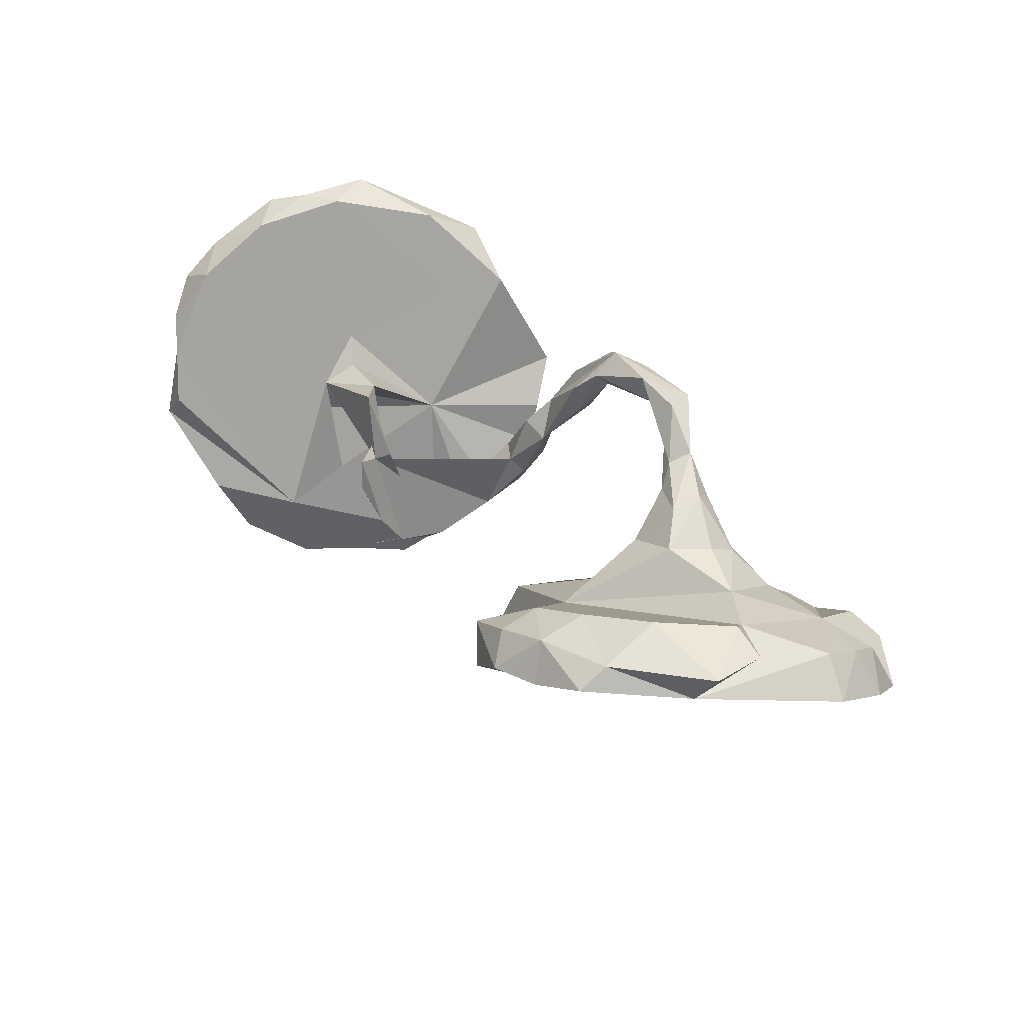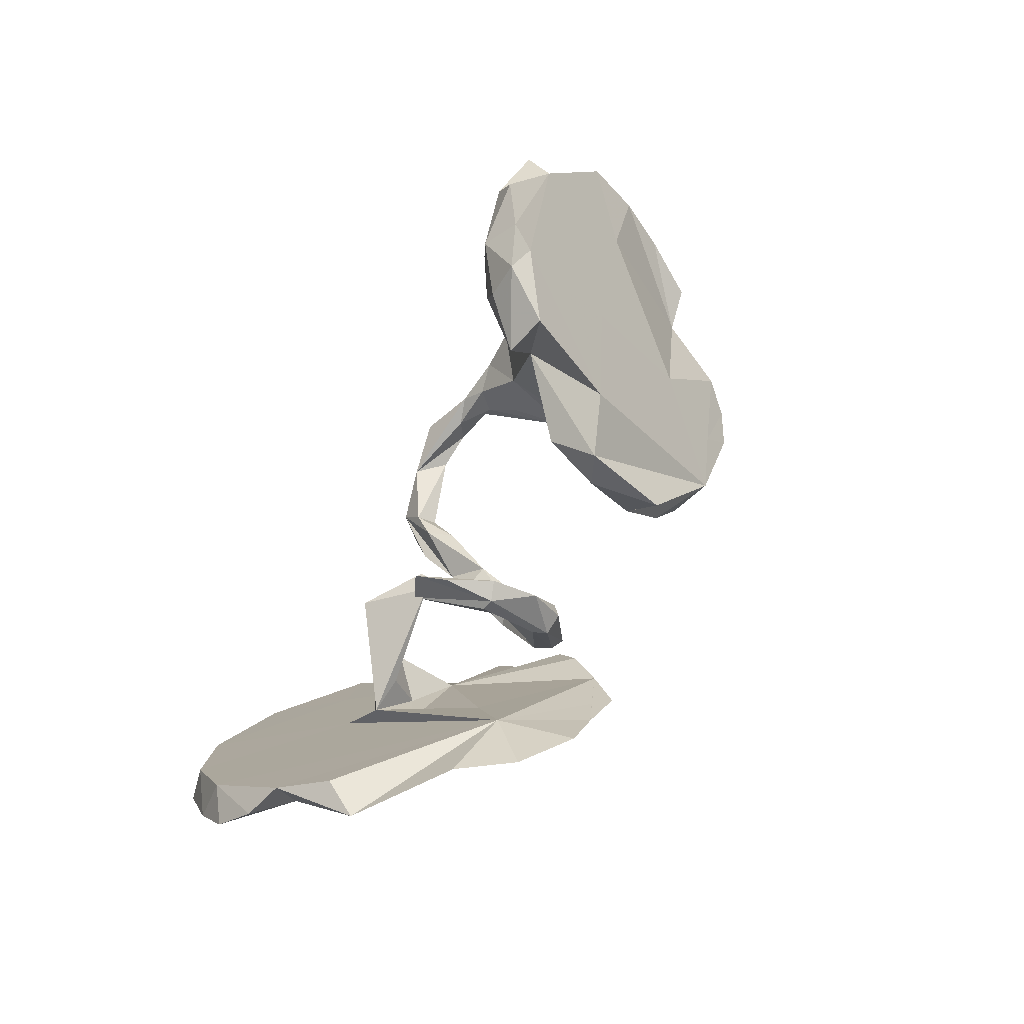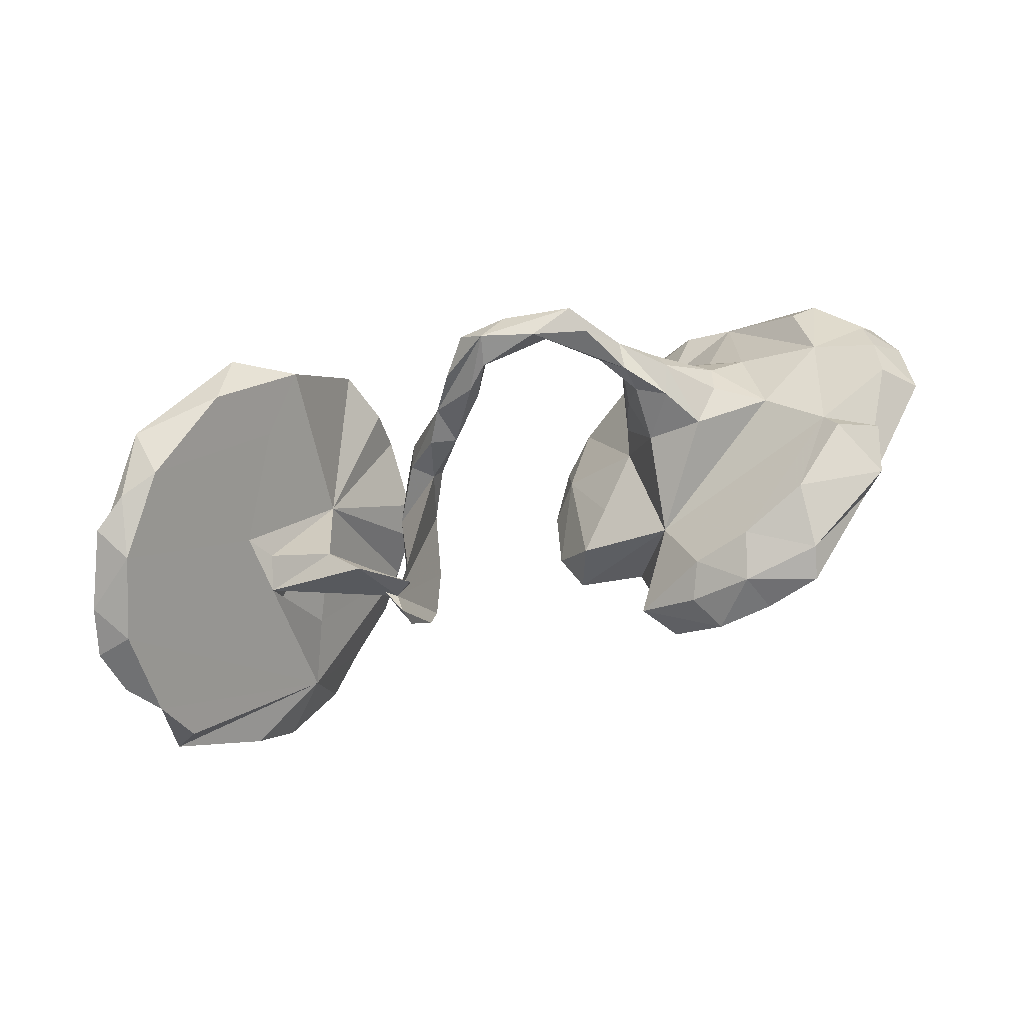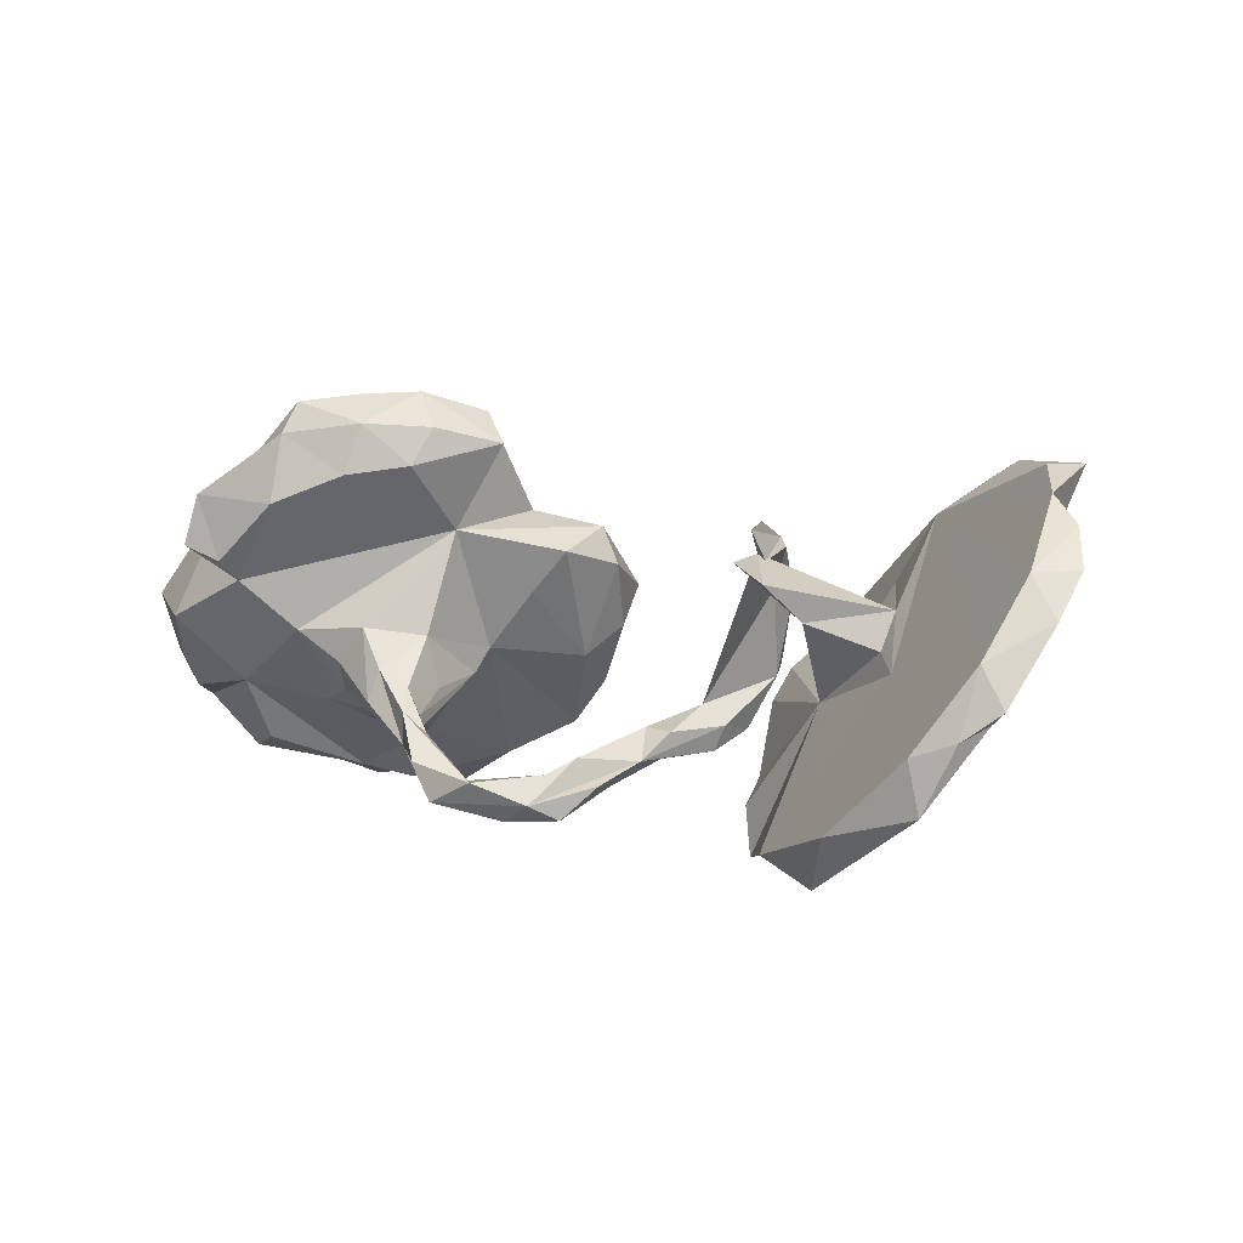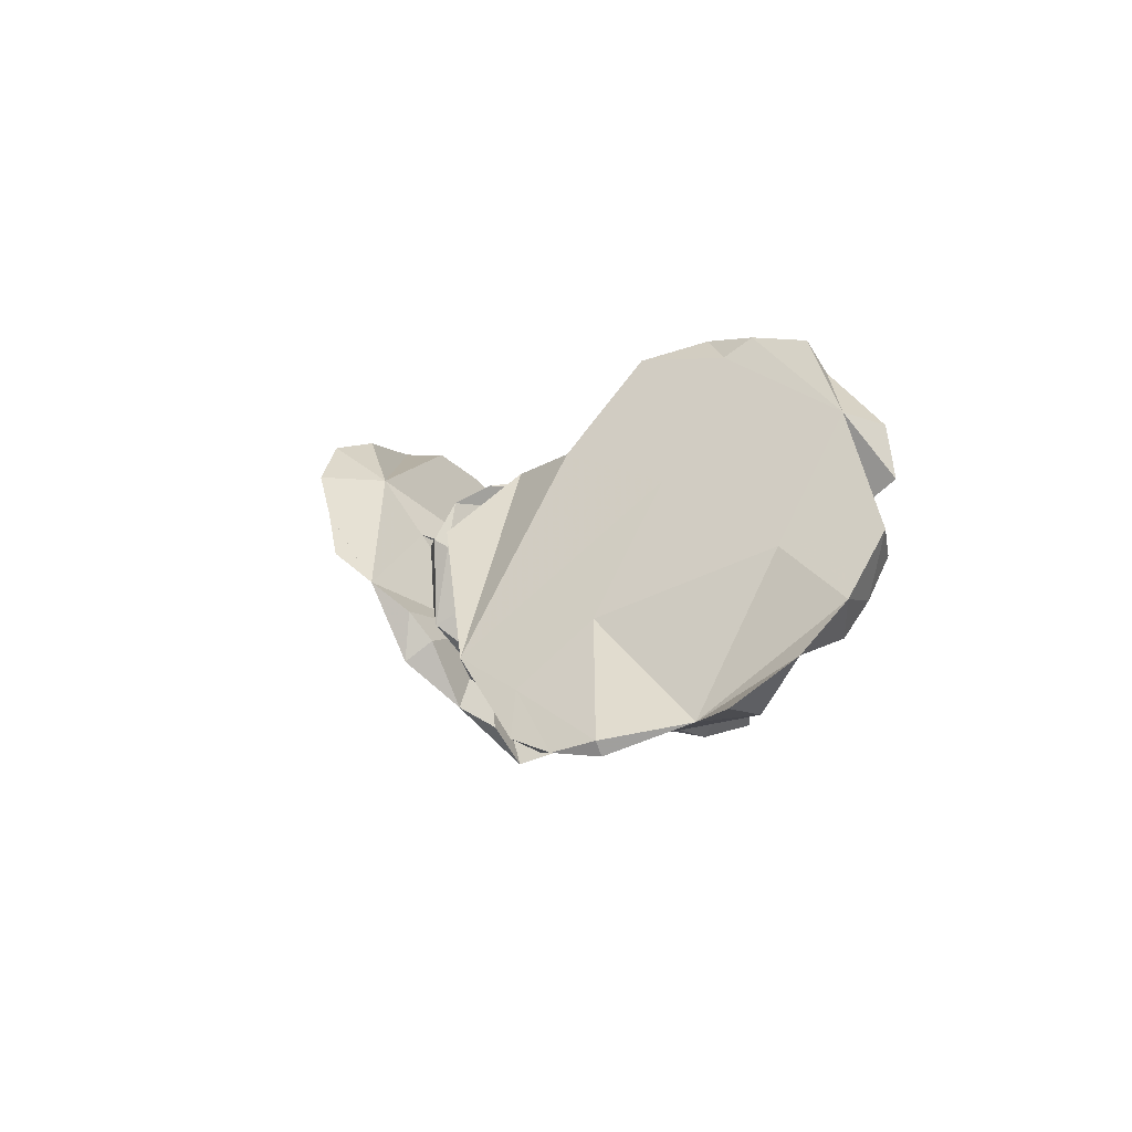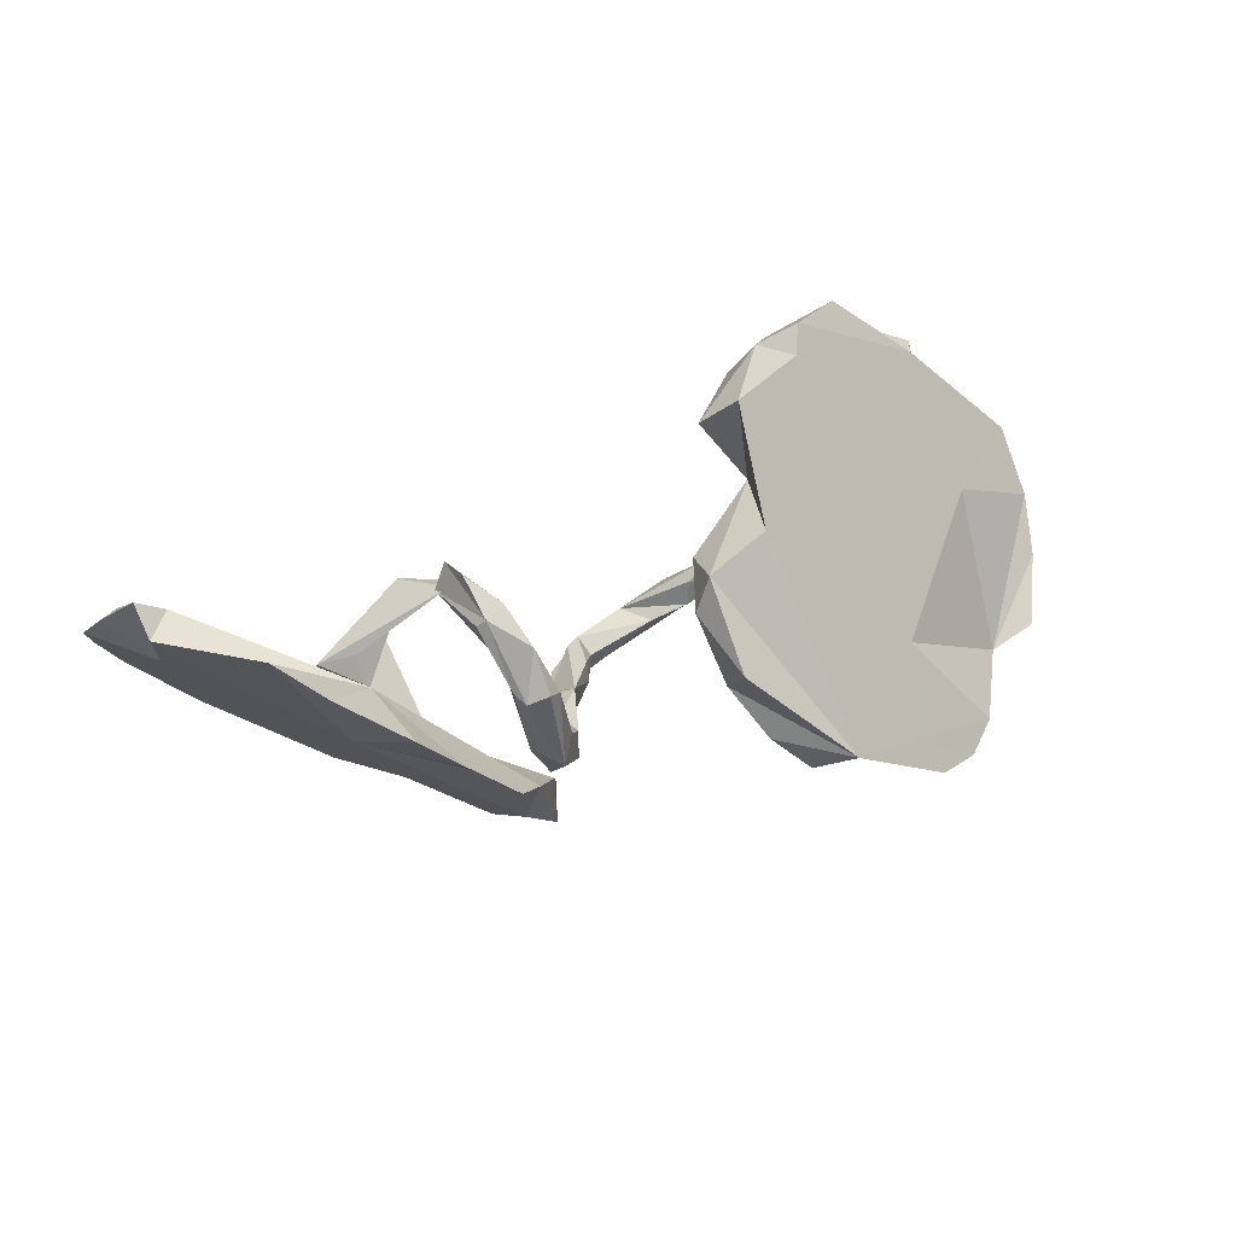
<metadata>
{"format":"obj","ext":"obj","renderer":"f3d","projection":"perspective","resolution":1024,"background":"white","views":[{"elev":50.1,"azim":-138.0,"up":"+Z"},{"elev":62.4,"azim":114.8,"up":"+Y"},{"elev":72.7,"azim":162.6,"up":"+Z"},{"elev":2.3,"azim":28.2,"up":"+Y"},{"elev":-1.1,"azim":-112.4,"up":"+Y"},{"elev":41.2,"azim":157.6,"up":"+Y"}]}
</metadata>
<code>
v -0.5303 -0.266 -0.327
v -0.3363 -0.1375 -0.346
v -0.4873 -0.2942 -0.2545
v -0.6126 -0.2846 -0.2898
v -0.3726 -0.2349 -0.2286
v -0.4793 -0.188 -0.2981
v -0.2679 -0.1769 -0.302
v -0.6696 -0.2888 -0.2242
v -0.6205 -0.2585 -0.1018
v 0.227 -0.2271 -0.1753
v 0.2036 -0.1579 -0.2698
v -0.5362 -0.282 -0.1452
v -0.6737 -0.2628 -0.2362
v 0.196 -0.2908 -0.08332
v 0.1851 -0.2494 -0.1625
v 0.2372 -0.3705 -0.01369
v 0.3462 -0.3336 0.1864
v -0.7547 -0.2319 -0.09841
v 0.3648 -0.1943 -0.05461
v 0.1849 -0.1168 -0.2202
v -0.1915 -0.09398 -0.2826
v 0.2514 -0.000402 -0.325
v 0.2034 -0.0586 -0.262
v 0.3028 0.05704 -0.384
v 0.4629 -0.3749 0.2439
v 0.1686 -0.1619 -0.1492
v 0.4971 -0.03558 -0.07055
v 0.2065 -0.04892 -0.2096
v 0.1167 -0.145 -0.1517
v 0.1419 -0.1961 -0.06841
v 0.352 -0.1024 -0.04473
v 0.2137 -0.06893 -0.1736
v 0.08858 -0.1902 -0.07754
v 0.09681 -0.1316 -0.1011
v -0.4535 -0.1832 -0.07172
v -0.3002 -0.02448 -0.04165
v 0.07325 -0.2071 0.001195
v 0.1205 -0.1145 -0.06568
v 0.1604 -0.1515 -0.07378
v -0.8432 -0.2071 -0.08491
v -0.796 -0.2202 -0.003844
v 0.4331 -0.2267 0.1739
v 0.4945 0.2176 -0.2202
v 0.02646 -0.2475 0.1003
v 0.3926 0.142 -0.3722
v -0.5227 -0.06925 -0.1757
v -0.7314 -0.1991 0.04283
v 0.07989 -0.2033 0.08779
v 0.1673 -0.08464 -0.2182
v 0.1368 -0.0557 -0.1741
v -0.007576 -0.2298 0.1113
v 0.2294 0.07137 -0.2077
v 0.0555 -0.1499 0.02256
v -0.1267 0.01314 -0.2346
v 0.1101 -0.156 0.03589
v -0.004212 -0.2958 0.2207
v 0.2425 0.07893 -0.1804
v -0.3091 -0.06911 -0.00467
v 0.4458 0.1018 -0.1541
v 0.5101 -0.2799 0.3155
v -0.02921 -0.2833 0.1917
v -0.1015 -0.2701 0.2157
v -0.1282 0.0873 -0.2982
v -0.01012 -0.1964 0.1298
v 0.4678 0.2197 -0.3684
v -0.09968 -0.3013 0.2399
v 0.3796 -0.2789 0.05019
v 0.6481 0.3085 -0.202
v -0.39 -0.1419 0.05066
v -0.8923 -0.1242 0.01382
v -0.4672 -0.1392 0.08643
v -0.1776 -0.04245 -0.18
v 0.04452 -0.2394 0.1731
v 0.2386 0.09127 -0.1129
v 0.1892 0.08403 -0.2142
v -0.5266 -0.1576 0.01159
v -0.7269 -0.08723 0.1264
v -0.04379 -0.2434 0.1927
v -0.03024 -0.2191 0.2265
v 0.6337 -0.1894 0.2425
v -0.04023 -0.2685 0.2661
v -0.5798 -0.1182 0.07643
v 0.007409 -0.1927 0.1821
v -0.3136 -0.1826 0.2247
v 0.1644 0.0684 -0.1944
v 0.2565 0.1789 -0.0949
v -0.1423 0.1518 -0.04699
v 0.2746 0.1508 0.04119
v -0.2323 -0.2721 0.2679
v -0.188 -0.2364 0.2341
v 0.4508 -0.006996 -0.005749
v 0.5372 -0.04142 0.09817
v 0.5129 0.06336 -0.03624
v 0.5209 0.05943 0.03679
v -0.2097 0.07786 -0.04047
v 0.5795 0.2905 -0.3021
v -0.8402 -0.09942 0.122
v 0.6811 -0.2387 0.3487
v -0.141 -0.2324 0.2859
v -0.2567 -0.2076 0.2211
v 0.5021 -0.008221 0.05539
v 0.4505 0.06652 0.02758
v -0.3101 -0.1333 0.1777
v -0.2452 -0.2002 0.3011
v -0.263 -0.1583 0.229
v -0.3867 -0.1487 0.1811
v -0.3276 0.003216 0.1256
v 0.1992 0.1576 -0.1669
v -0.1251 0.1974 -0.1522
v -0.3104 -0.08911 0.1136
v -0.09815 0.1277 -0.1596
v 0.3851 0.03863 0.1047
v -0.4654 0.1683 -0.02147
v 0.7739 0.1203 0.07852
v -0.3197 -0.08418 0.2004
v 0.2713 0.1614 -0.08507
v -0.4965 -0.09861 0.1374
v -0.3748 -0.05317 0.2073
v -0.3058 -0.1217 0.2386
v -0.3932 -0.1111 0.216
v 0.7398 -0.1238 0.3427
v -0.5743 0.01098 0.1739
v 0.6642 -0.1475 0.3526
v 0.7799 -0.09744 0.3115
v 0.6812 0.1616 -0.06847
v 0.2207 0.1956 -0.08421
v -0.8363 -0.03975 0.169
v 0.297 0.1381 0.05638
v 0.2424 0.1363 0.06871
v -0.7413 0.0496 0.05668
v 0.3363 0.1014 0.153
v 0.3069 0.1019 0.1089
v 0.8049 -0.07697 0.3212
v 0.8038 0.2973 -0.06992
v -0.4805 -0.04537 0.177
v -0.4223 0.01857 0.1876
v 0.3597 0.1037 0.07783
v 0.2742 0.1901 0.06395
v 0.2632 0.2059 -0.000298
v 0.8596 0.05282 0.2468
v 0.7634 -0.006085 0.316
v 0.7998 0.2479 0.09164
v 0.7597 0.2958 -0.002997
v 0.8535 0.1978 0.1278
v 0.8794 0.1301 0.1872
v -0.6611 0.1 0.2326
v -0.8187 0.03258 0.2165
v 0.811 0.1272 0.231
v -0.2489 0.2271 -0.1103
v -0.6899 0.2772 0.2071
v -0.3003 0.1903 0.07305
v -0.8874 0.07367 0.1699
v -0.4102 0.3953 0.1255
v -0.2007 0.3422 0.07324
v -0.6729 0.134 0.2725
v -0.7481 0.163 0.2744
v -0.2936 0.3694 0.1572
v -0.7223 0.2542 0.2702
v -0.322 0.3012 0.1841
v -0.2565 0.4019 0.0343
v -0.426 0.2853 0.2393
v -0.5538 0.2354 0.28
v -0.3331 0.4338 0.1326
v -0.4334 0.4307 0.1701
v -0.5437 0.3597 0.259
v -0.3984 0.3755 0.2236
v -0.5306 0.4168 0.2277
v -0.9072 -0.03723 0.09105
f 154 159 151
f 161 151 159
f 157 159 154
f 158 156 155
f 146 155 156
f 162 158 155
f 156 150 146
f 147 146 150
f 158 150 156
f 165 150 158
f 162 146 161
f 151 161 146
f 165 162 161
f 155 146 162
f 163 157 154
f 166 159 157
f 163 166 157
f 161 159 166
f 165 161 166
f 158 162 165
f 160 163 154
f 153 163 160
f 149 153 160
f 164 163 153
f 150 164 153
f 166 163 164
f 113 150 153
f 167 165 166
f 167 166 164
f 150 165 167
f 167 164 150
f 31 20 15
f 11 15 20
f 14 31 15
f 10 15 11
f 22 10 11
f 10 14 15
f 16 31 14
f 67 10 19
f 27 19 10
f 10 16 14
f 17 31 16
f 67 16 10
f 27 67 19
f 17 16 67
f 25 17 67
f 80 25 67
f 60 17 25
f 13 4 8
f 9 8 4
f 18 13 8
f 6 4 13
f 1 4 6
f 46 6 13
f 3 9 4
f 18 8 9
f 1 3 4
f 12 9 3
f 2 1 6
f 2 3 1
f 46 2 6
f 5 3 2
f 2 7 5
f 36 5 7
f 36 35 5
f 12 5 35
f 22 24 45
f 43 45 24
f 27 22 45
f 43 24 22
f 22 23 31
f 20 31 23
f 59 22 31
f 34 50 29
f 49 29 50
f 33 34 29
f 38 50 34
f 26 29 49
f 85 49 50
f 28 26 49
f 52 28 49
f 32 26 28
f 33 29 26
f 57 32 28
f 39 26 32
f 11 20 23
f 27 10 22
f 53 34 33
f 30 33 26
f 39 30 26
f 37 33 30
f 38 39 32
f 48 30 39
f 48 37 30
f 53 33 37
f 42 31 17
f 92 31 42
f 3 5 12
f 9 12 35
f 76 35 69
f 36 69 35
f 71 76 69
f 9 35 76
f 77 41 47
f 9 47 41
f 9 77 47
f 70 41 77
f 108 52 75
f 49 75 52
f 85 108 75
f 86 52 108
f 58 69 36
f 84 69 58
f 45 43 65
f 96 65 43
f 68 65 96
f 82 9 76
f 71 82 76
f 77 9 82
f 72 54 111
f 63 111 54
f 87 72 111
f 109 87 111
f 95 72 87
f 97 70 77
f 40 41 70
f 2 63 54
f 109 111 63
f 2 109 63
f 113 2 46
f 130 113 46
f 149 2 113
f 130 46 18
f 13 18 46
f 168 130 18
f 124 98 80
f 25 80 98
f 114 124 80
f 121 98 124
f 123 60 98
f 25 98 60
f 121 123 98
f 42 60 123
f 21 7 2
f 72 7 21
f 41 18 9
f 72 36 7
f 11 23 22
f 95 36 72
f 59 43 22
f 75 49 85
f 52 57 28
f 86 57 52
f 88 85 50
f 94 43 59
f 27 45 65
f 68 27 65
f 88 50 38
f 53 38 34
f 74 38 32
f 74 32 57
f 116 74 57
f 88 38 74
f 55 38 53
f 55 39 38
f 93 59 31
f 51 53 37
f 44 51 37
f 64 53 51
f 48 55 53
f 48 39 55
f 61 51 44
f 56 61 44
f 78 51 61
f 73 44 48
f 37 48 44
f 56 44 73
f 43 68 96
f 117 82 71
f 106 71 69
f 129 88 74
f 151 36 87
f 95 87 36
f 109 151 87
f 77 146 147
f 149 151 109
f 160 151 149
f 154 151 160
f 113 153 149
f 150 113 130
f 152 150 130
f 150 152 147
f 127 147 152
f 116 57 86
f 126 86 108
f 125 27 68
f 106 69 84
f 103 84 58
f 83 53 64
f 83 48 53
f 90 66 89
f 81 89 66
f 84 90 89
f 62 66 90
f 78 62 90
f 61 66 62
f 78 64 51
f 79 64 78
f 83 64 79
f 81 83 79
f 81 48 83
f 93 31 91
f 112 91 31
f 80 27 114
f 125 114 27
f 56 81 66
f 99 89 81
f 61 56 66
f 73 81 56
f 79 78 90
f 99 79 90
f 61 62 78
f 73 48 81
f 115 119 105
f 99 105 119
f 103 115 105
f 118 119 115
f 128 129 74
f 116 128 74
f 132 129 128
f 134 125 68
f 43 134 68
f 114 125 134
f 84 104 119
f 99 119 104
f 118 84 119
f 100 105 99
f 84 99 104
f 112 132 137
f 128 137 132
f 91 112 137
f 131 132 112
f 88 102 137
f 91 137 102
f 128 88 137
f 94 102 88
f 93 94 59
f 92 43 94
f 94 131 112
f 129 132 131
f 131 94 88
f 92 94 101
f 112 101 94
f 31 101 112
f 141 43 92
f 123 141 92
f 148 43 141
f 42 123 92
f 121 141 123
f 140 124 114
f 133 141 121
f 133 124 140
f 141 133 140
f 121 124 133
f 100 103 105
f 110 115 103
f 107 118 115
f 110 107 115
f 136 118 107
f 138 139 126
f 86 126 139
f 88 138 126
f 138 128 86
f 116 86 128
f 139 138 86
f 88 128 138
f 131 88 129
f 120 118 136
f 151 136 107
f 151 107 36
f 58 36 107
f 136 135 120
f 117 120 135
f 122 135 136
f 84 118 120
f 151 122 136
f 117 135 122
f 146 122 151
f 146 77 122
f 82 122 77
f 147 127 77
f 97 77 127
f 152 168 127
f 97 127 168
f 130 168 152
f 148 144 142
f 114 142 144
f 43 148 142
f 145 144 148
f 143 43 142
f 80 67 27
f 60 42 17
f 70 18 40
f 41 40 18
f 54 21 2
f 72 21 54
f 101 31 92
f 168 18 70
f 149 109 2
f 120 106 84
f 117 106 120
f 58 110 103
f 84 103 100
f 90 84 100
f 88 126 108
f 58 107 110
f 85 88 108
f 122 82 117
f 70 97 168
f 99 90 100
f 99 84 89
f 94 91 102
f 94 93 91
f 81 79 99
f 117 71 106
f 143 134 43
f 142 114 134
f 148 141 140
f 145 148 140
f 114 145 140
f 144 145 114
f 143 142 134

</code>
